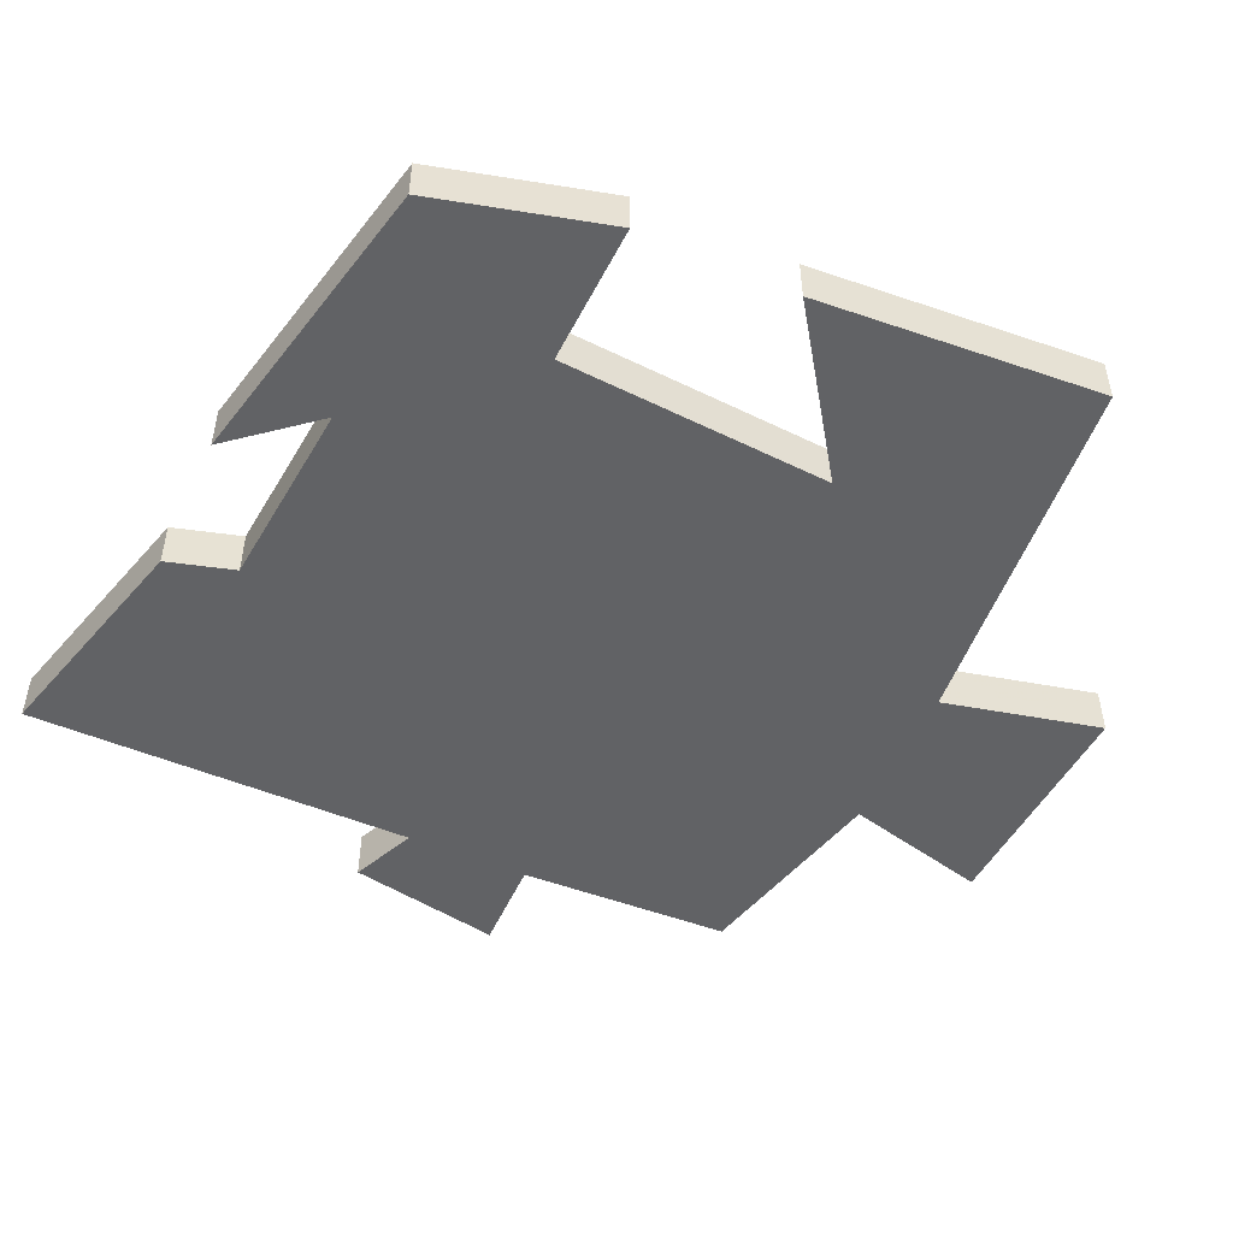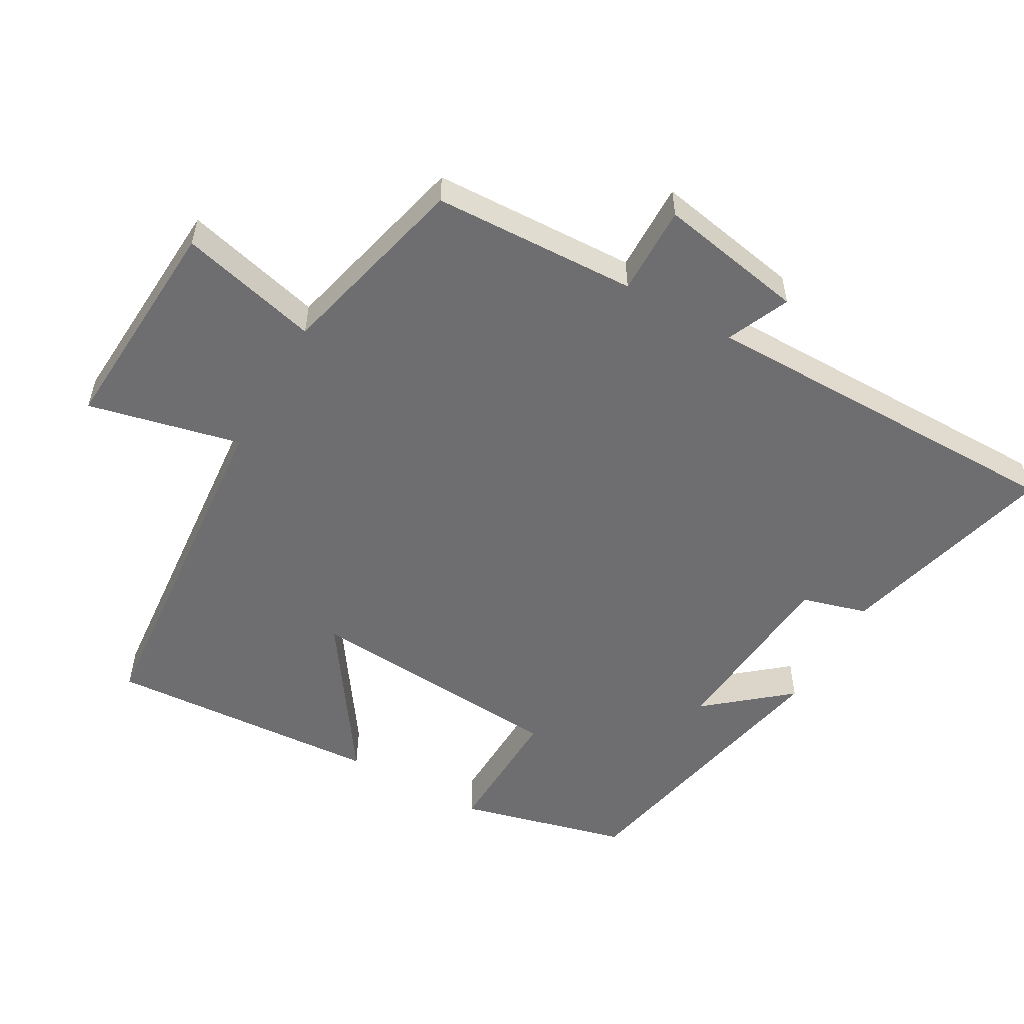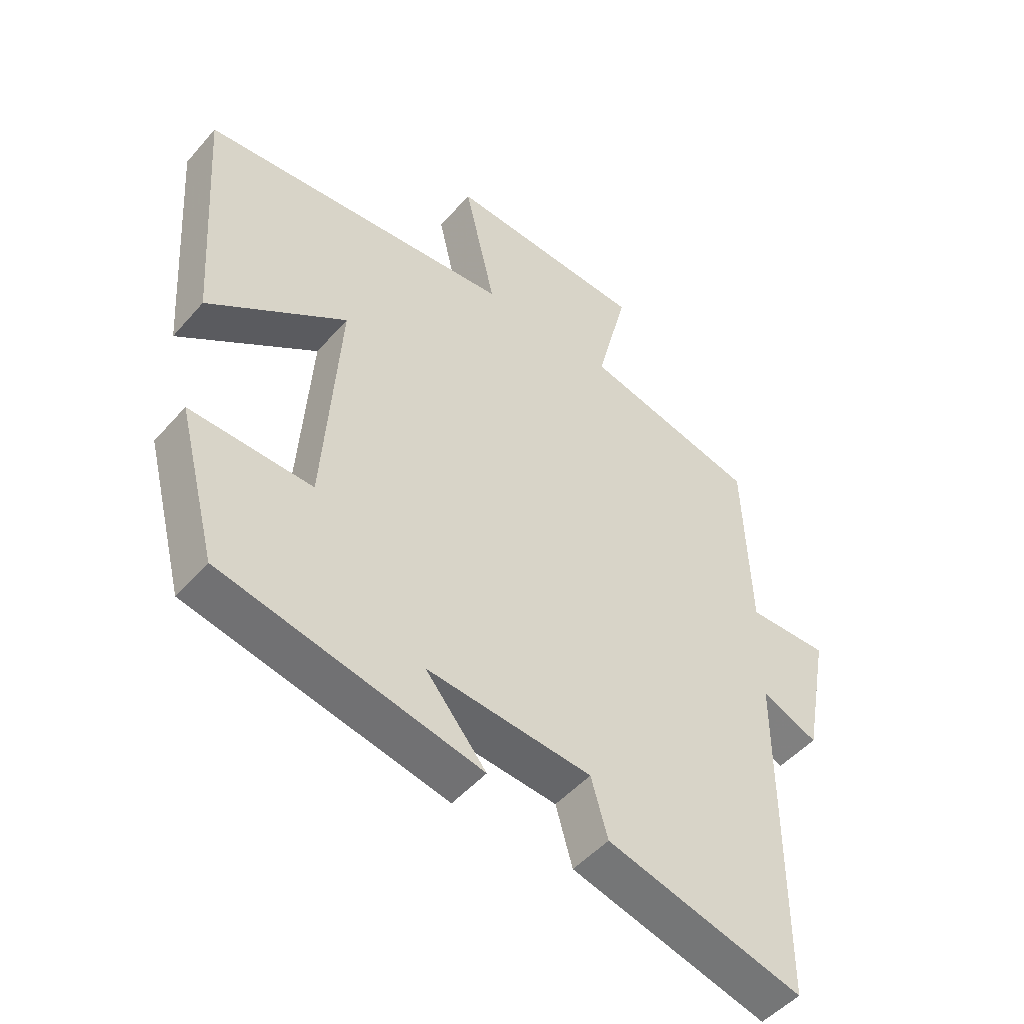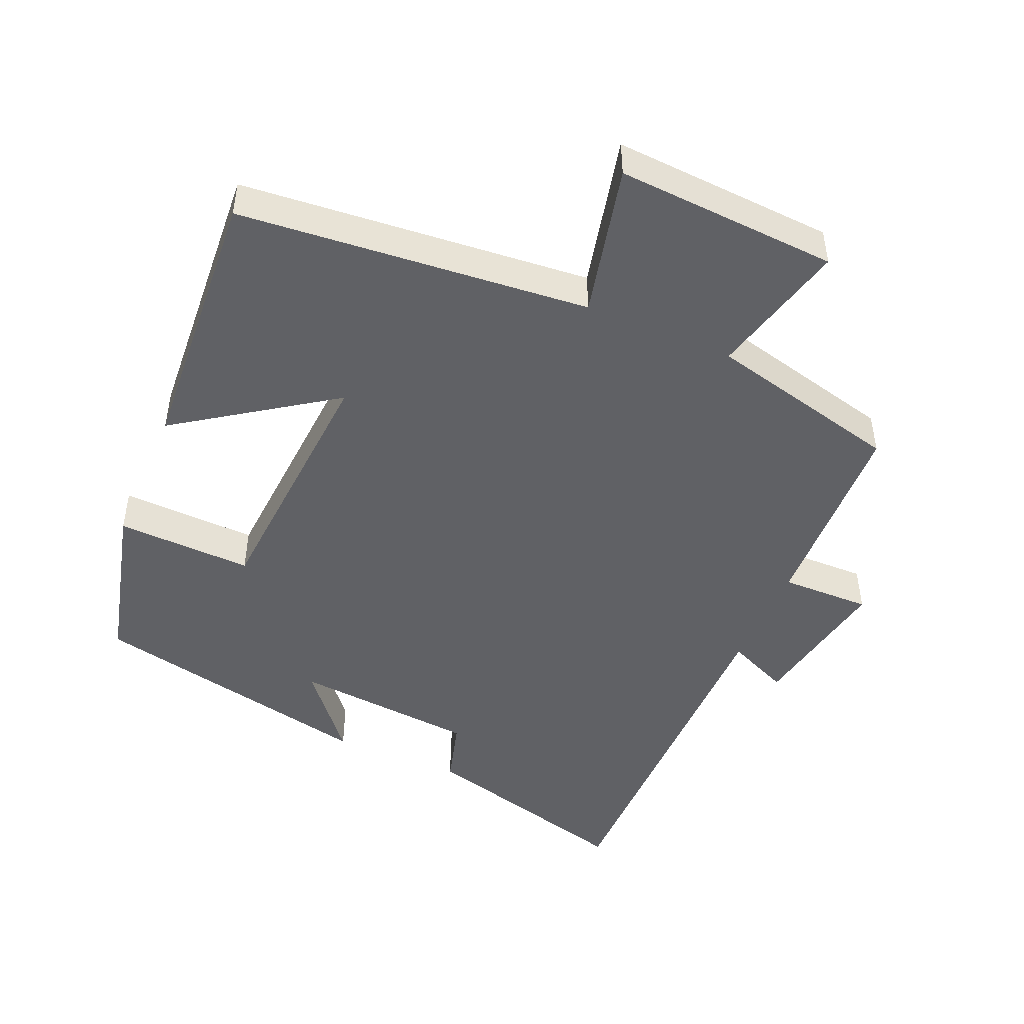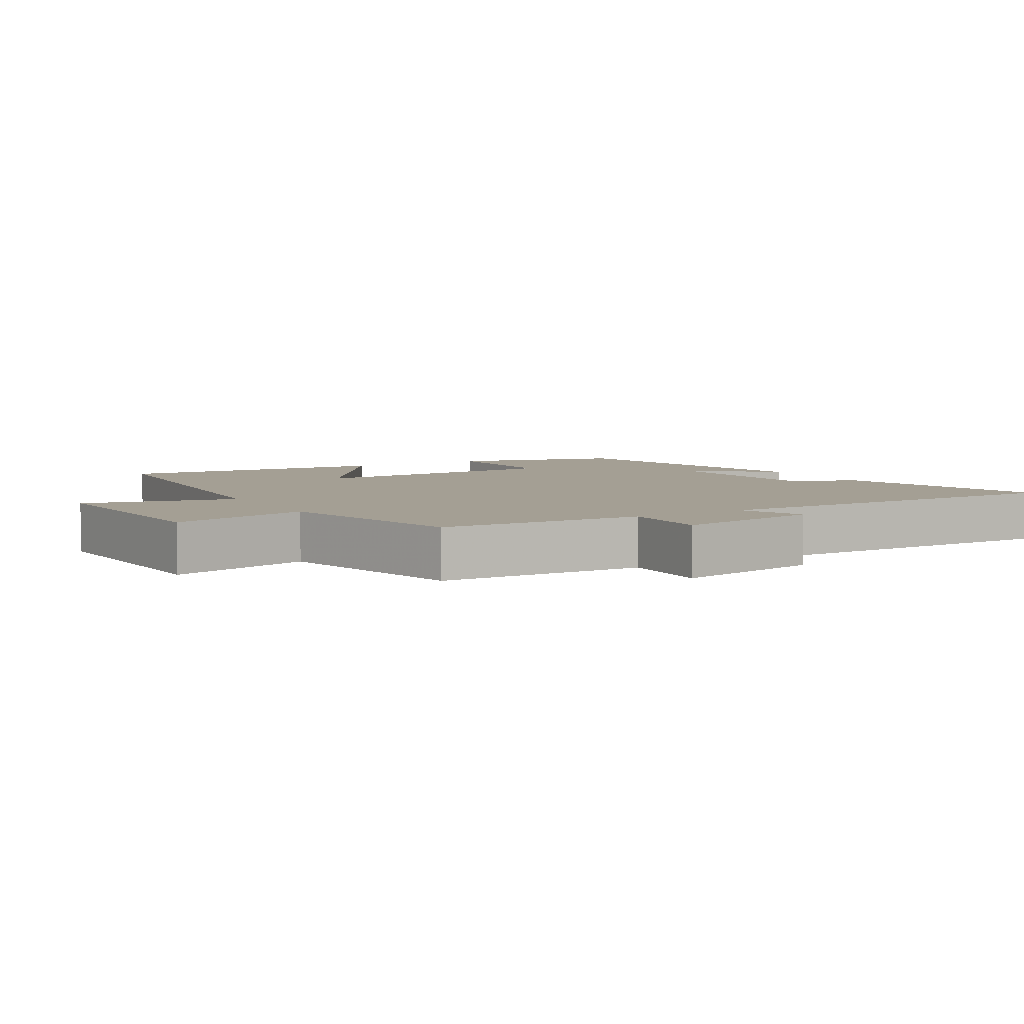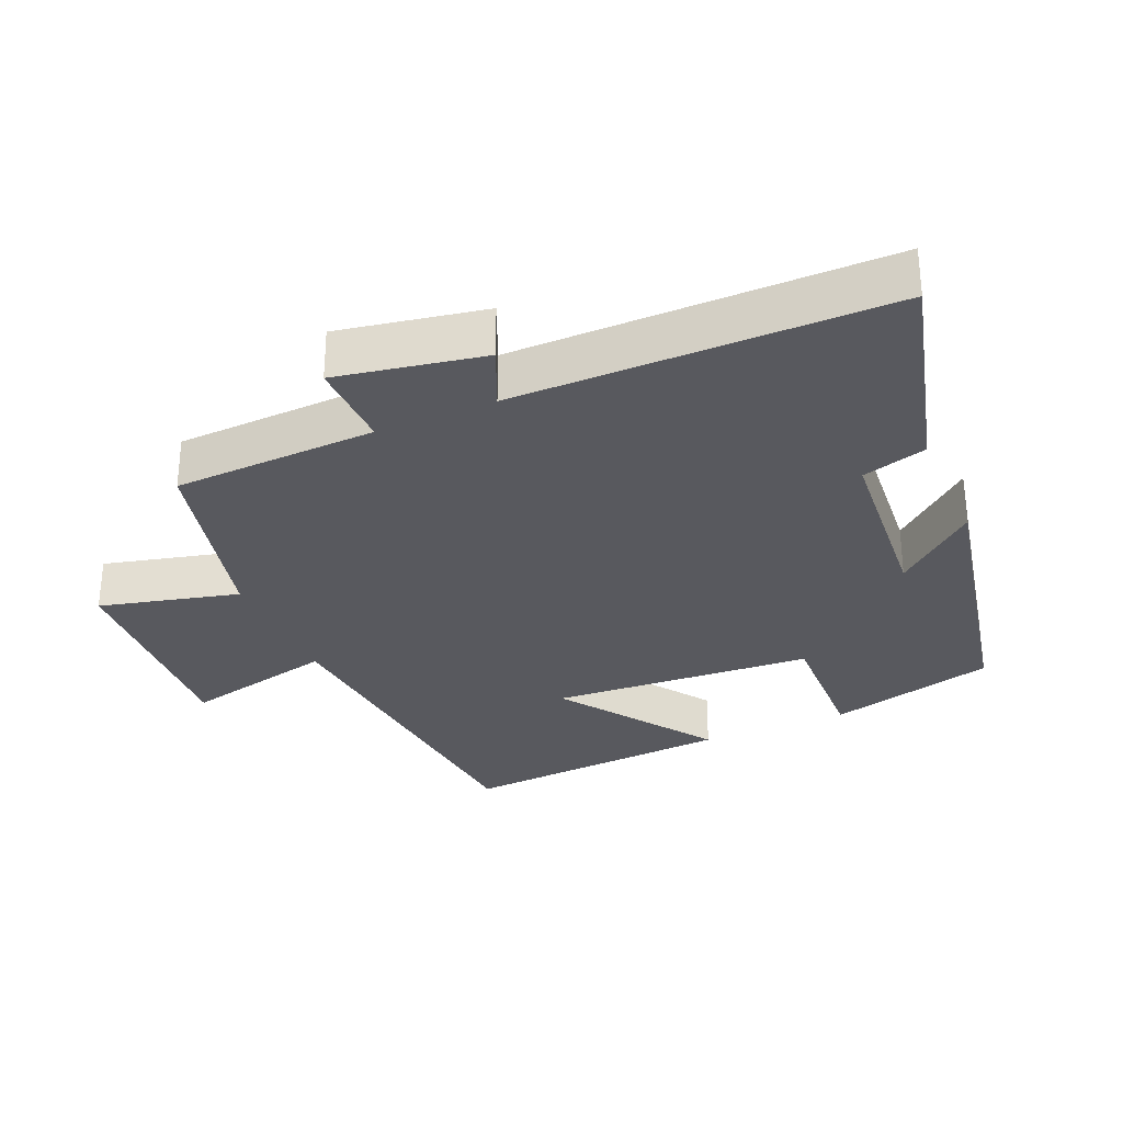
<metadata>
{"format":"obj","ext":"obj","renderer":"f3d","projection":"perspective","resolution":1024,"background":"white","views":[{"elev":-50.6,"azim":-114.4,"up":"+Y"},{"elev":-54.4,"azim":60.5,"up":"+Y"},{"elev":-49.1,"azim":-39.1,"up":"+Z"},{"elev":-47.5,"azim":-23.2,"up":"+Y"},{"elev":5.6,"azim":59.7,"up":"+Y"},{"elev":-30.4,"azim":113.6,"up":"+Y"}]}
</metadata>
<code>
v 0.499 0.07 -0.586
v 0.18 0.07 -0.5
v 0.153 0.07 -0.405
v -0.115 0.07 -0.381
v -0.016 0.07 -0.5
v -0.437 0.07 -0.41
v -0.5 0.07 -0.165
v -0.301 0.07 -0.172
v -0.275 0.07 0.21
v -0.5 0.07 0.055
v -0.527 0.07 0.455
v -0.016 0.07 0.5
v -0.067 0.07 0.723
v 0.257 0.07 0.703
v 0.206 0.07 0.5
v 0.489 0.07 0.43
v 0.5 0.07 0.132
v 0.631 0.07 0.134
v 0.591 0.07 -0.08
v 0.5 0.07 -0.04
v 0.499 0 -0.586
v 0.18 0 -0.5
v 0.153 0 -0.405
v -0.115 0 -0.381
v -0.016 0 -0.5
v -0.437 0 -0.41
v -0.5 0 -0.165
v -0.301 0 -0.172
v -0.275 0 0.21
v -0.5 0 0.055
v -0.527 0 0.455
v -0.016 0 0.5
v -0.067 0 0.723
v 0.257 0 0.703
v 0.206 0 0.5
v 0.489 0 0.43
v 0.5 0 0.132
v 0.631 0 0.134
v 0.591 0 -0.08
v 0.5 0 -0.04
f 17 18 19 20
f 15 16 17 20
f 15 20 1 2
f 12 13 14 15
f 12 15 2 3
f 9 10 11 12
f 8 9 12 3
f 7 8 3 4
f 4 5 6 7
f 40 39 38 37
f 40 37 36 35
f 22 21 40 35
f 35 34 33 32
f 23 22 35 32
f 32 31 30 29
f 23 32 29 28
f 24 23 28 27
f 27 26 25 24
f 1 21 22 2
f 2 22 23 3
f 3 23 24 4
f 4 24 25 5
f 5 25 26 6
f 6 26 27 7
f 7 27 28 8
f 8 28 29 9
f 9 29 30 10
f 10 30 31 11
f 11 31 32 12
f 12 32 33 13
f 13 33 34 14
f 14 34 35 15
f 15 35 36 16
f 16 36 37 17
f 17 37 38 18
f 18 38 39 19
f 19 39 40 20
f 20 40 21 1

</code>
